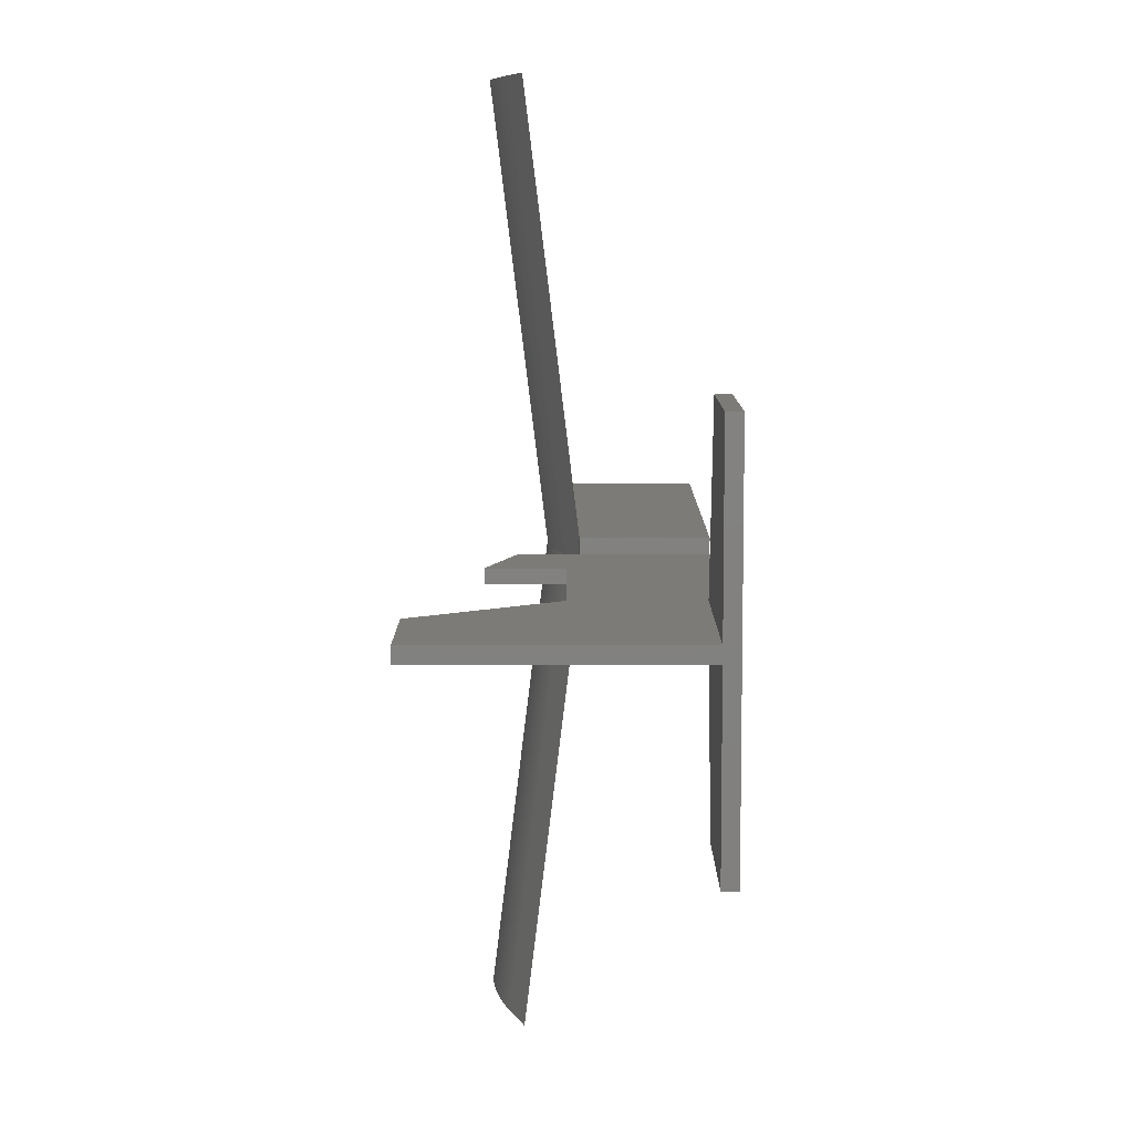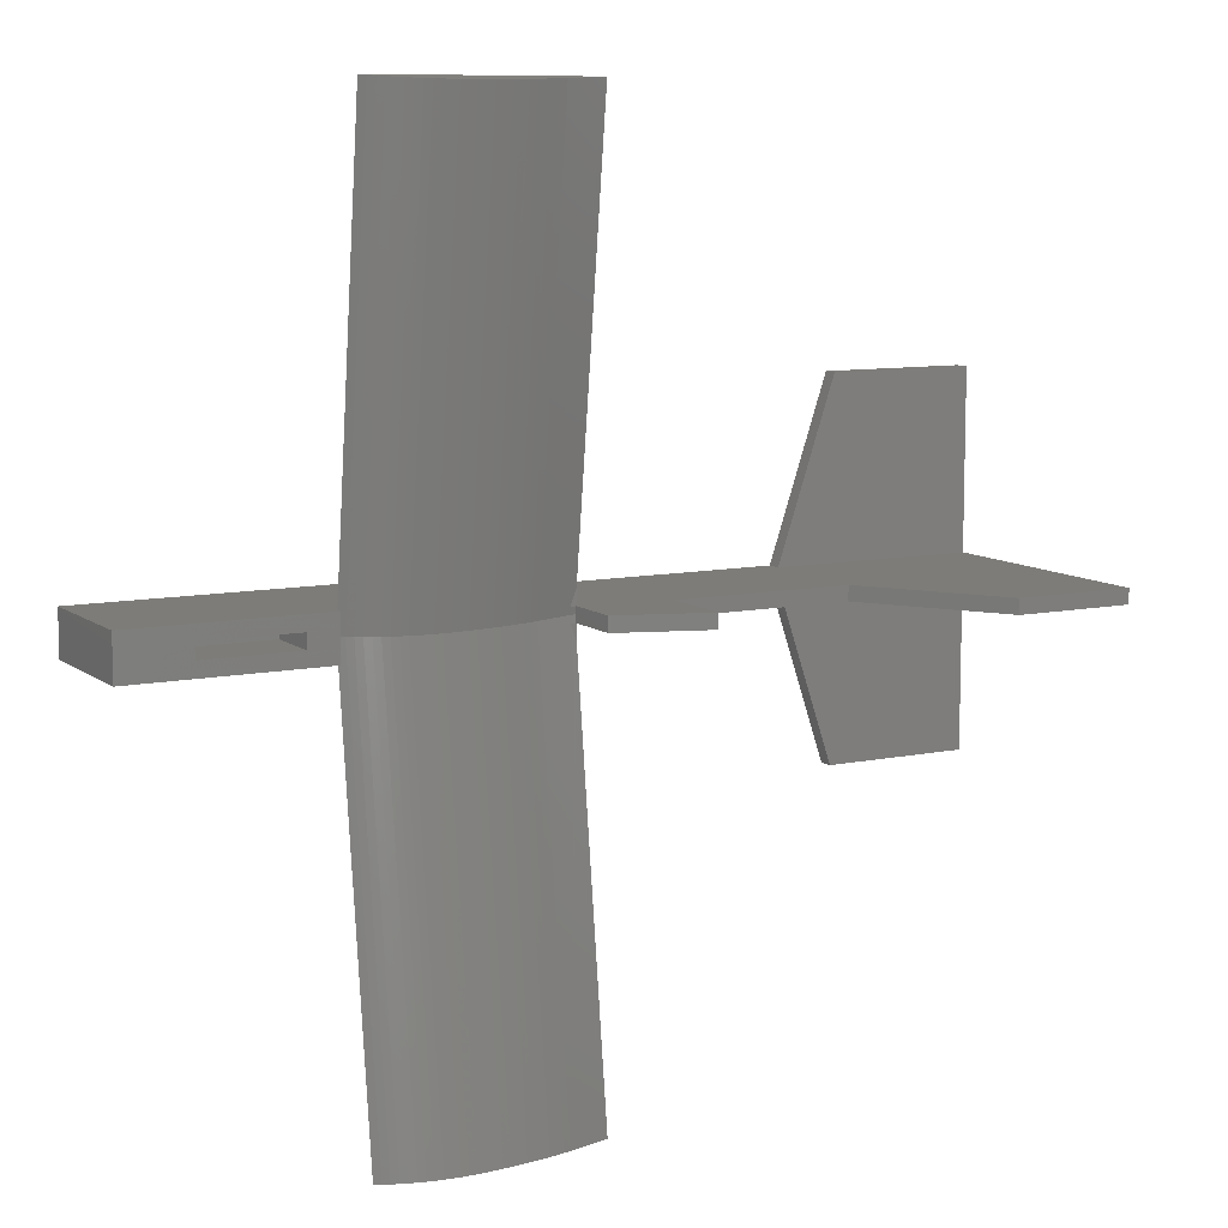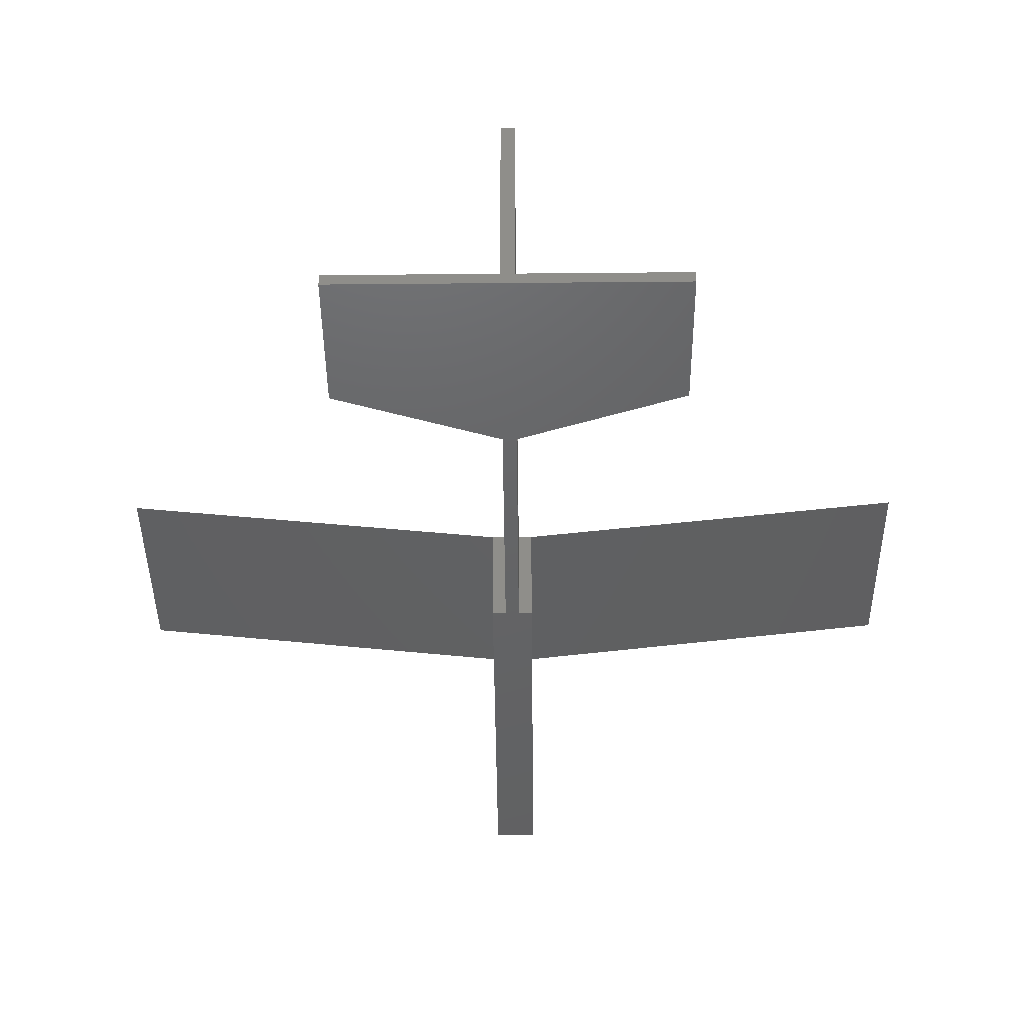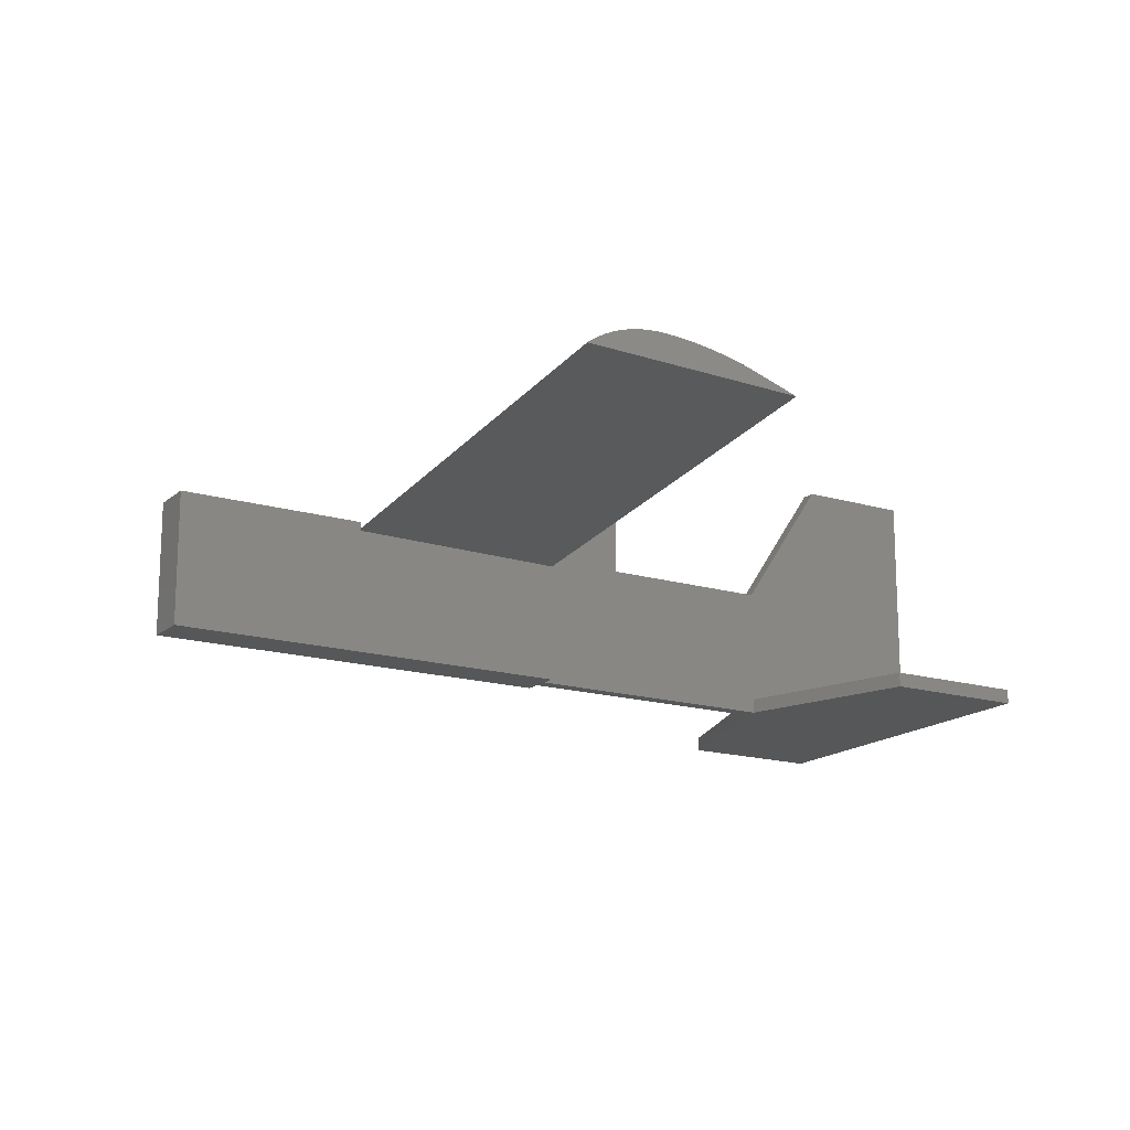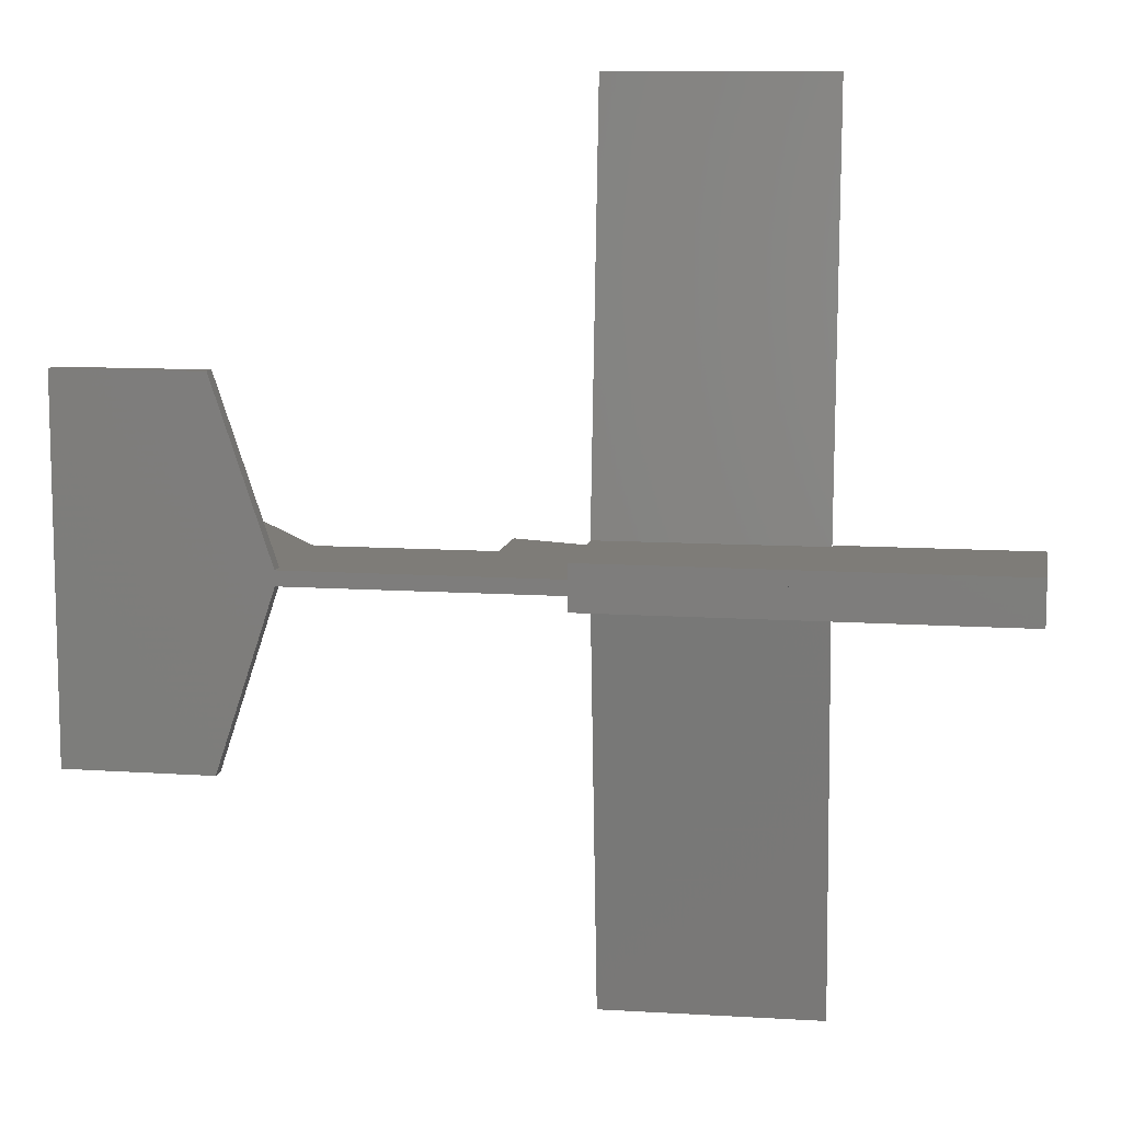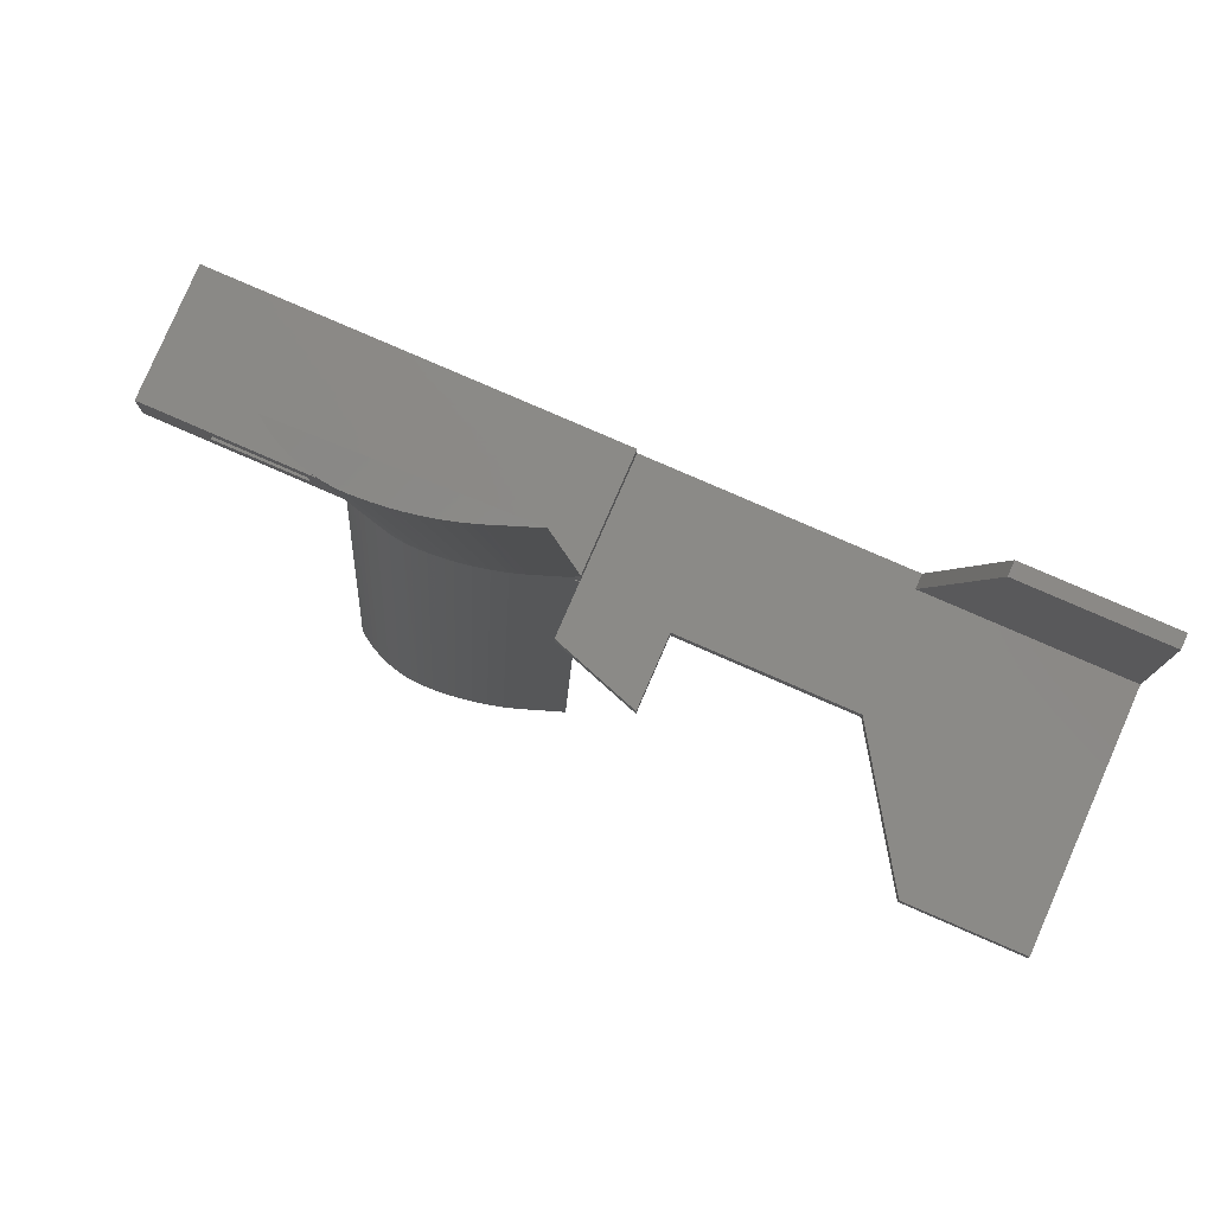
<metadata>
{"format":"stl","ext":"stl","renderer":"f3d","projection":"perspective","resolution":1024,"background":"white","views":[{"elev":8.7,"azim":-90.0,"up":"+Z"},{"elev":9.4,"azim":151.4,"up":"+Z"},{"elev":-45.6,"azim":-89.4,"up":"+Y"},{"elev":-16.6,"azim":148.7,"up":"+Y"},{"elev":10.0,"azim":10.1,"up":"+Z"},{"elev":79.6,"azim":-156.5,"up":"+Z"}]}
</metadata>
<code>
# stl→obj: 150 verts, 337 faces
v 0 90 2.5
v 40 90 -2.5
v 0 90 -2.5
v 40 90 2.5
v 70 45 2.5
v 70 45 -2.5
v 130 45 -2.5
v 130 45 2.5
v 130 70 2.5
v 130 70 -2.5
v 160 60 -2.5
v 160 60 2.5
v 235 42 7.5
v 235 41 2.5
v 235 41 7.5
v 235 42 2.5
v 277 45 2.5
v 300 45 -2.5
v 277 45 -2.5
v 300 45 2.5
v 300 45 -7.5
v 300 0 2.5
v 300 0 -7.5
v 300 0 7.5
v 300 45 7.5
v 160 0 2.5
v 160 0 7.5
v 160 41 2.5
v 160 37 2.5
v 160 40.31 2.5
v 160 37 7.5
v 160 41 7.5
v 235 45 7.5
v 160 40.92 7.5
v 235 42 -2.5
v 235 41 -7.5
v 235 41 -2.5
v 235 42 -7.5
v 160 37 -2.5
v 160 41 -2.5
v 160 40.31 -2.5
v 235 45 -7.5
v 160 41 -7.5
v 160 37 -7.5
v 160 40.92 -7.5
v 160 0 -7.5
v 160 0 -2.5
v 245 25 2.5
v 277 25 -2.5
v 245 25 -2.5
v 277 25 2.5
v 245 45 -2.5
v 245 45 2.5
v 235 45 2.5
v 235 45 -2.5
v 70 0 -2.5
v 70 0 2.5
v 70 5 -2.5
v 0 5 2.5
v 0 5 -2.5
v 70 5 2.5
v 0 0 -62.5
v 50 0 -62.5
v 0 0 62.5
v 50 0 62.5
v 50 5 -62.5
v 0 5 -62.5
v 50 5 62.5
v 0 5 62.5
v 188.1 49.03 0
v 190.3 68.07 -150.3
v 187.6 67.55 -150.4
v 227.4 46.77 0
v 226 65.74 -150.7
v 226.5 47.2 0
v 226.9 65.31 -150.8
v 221.9 49.05 0
v 219 68.28 -150.4
v 219.5 49.77 0
v 221.4 67.57 -150.5
v 209.7 51.23 0
v 206.7 69.74 -150.1
v 207.2 51.24 0
v 209.2 69.74 -150.2
v 185.4 48.44 0
v 190.8 49.55 0
v 193 68.52 -150.3
v 230.9 44.83 0
v 228.3 64.62 -150.8
v 228.8 46.08 0
v 230.4 63.38 -151
v 235 41.96 0
v 232.5 62.02 -151.2
v 233 43.45 0
v 234.5 60.54 -151.4
v 234.5 60.54 151.4
v 174.4 63.93 150.8
v 159.5 58.58 151.4
v 226.9 65.31 150.8
v 228.3 64.62 150.8
v 230.4 63.38 151
v 232.5 62.02 151.2
v 177 64.79 150.7
v 179.6 65.58 150.6
v 182.3 66.3 150.5
v 184.9 66.96 150.4
v 187.6 67.55 150.4
v 190.3 68.07 150.3
v 193 68.52 150.3
v 195.8 68.9 150.2
v 198.5 69.22 150.2
v 201.2 69.46 150.2
v 204 69.64 150.1
v 206.7 69.74 150.1
v 209.2 69.74 150.2
v 211.7 69.59 150.2
v 214.2 69.29 150.2
v 216.6 68.86 150.3
v 219 68.28 150.4
v 221.4 67.57 150.5
v 223.8 66.72 150.6
v 226 65.74 150.7
v 193.5 50.01 0
v 195.8 68.9 -150.2
v 174.9 45.39 0
v 174.4 63.93 -150.8
v 160 40 0
v 217.1 50.35 0
v 214.7 50.79 0
v 224.3 48.19 0
v 214.2 69.29 -150.2
v 211.7 69.59 -150.2
v 212.2 51.08 0
v 177 64.79 -150.7
v 184.9 66.96 -150.4
v 177.5 46.25 0
v 204.5 51.13 0
v 180.1 47.05 0
v 201.7 50.96 0
v 204 69.64 -150.1
v 201.2 69.46 -150.2
v 216.6 68.86 -150.3
v 199 50.71 0
v 198.5 69.22 -150.2
v 196.3 50.39 0
v 182.8 47.78 0
v 182.3 66.3 -150.5
v 179.6 65.58 -150.6
v 223.8 66.72 -150.6
v 159.5 58.58 -151.4
f 1 2 3
f 2 1 4
f 2 5 6
f 5 2 4
f 5 7 6
f 7 5 8
f 9 7 8
f 7 9 10
f 9 11 10
f 11 9 12
f 13 14 15
f 14 13 16
f 17 18 19
f 18 17 20
f 21 22 23
f 22 21 24
f 24 21 25
f 25 21 18
f 25 18 20
f 24 26 22
f 26 24 27
f 28 29 30
f 29 28 16
f 29 16 14
f 31 26 27
f 26 31 29
f 24 31 27
f 31 24 32
f 32 24 13
f 13 24 33
f 33 24 25
f 32 34 31
f 32 16 28
f 16 32 13
f 34 28 30
f 28 34 32
f 35 36 37
f 36 35 38
f 39 40 41
f 40 39 37
f 40 37 35
f 21 38 42
f 43 44 45
f 44 43 38
f 44 38 46
f 46 38 23
f 23 38 21
f 39 46 47
f 46 39 44
f 40 38 43
f 38 40 35
f 40 45 41
f 45 40 43
f 48 49 50
f 49 48 51
f 51 19 49
f 19 51 17
f 49 52 50
f 52 49 19
f 52 48 50
f 48 52 53
f 17 48 53
f 48 17 51
f 54 52 55
f 52 54 53
f 55 21 42
f 21 55 18
f 18 55 52
f 18 52 19
f 33 16 13
f 16 33 35
f 35 33 38
f 38 33 42
f 42 33 54
f 42 54 55
f 16 37 14
f 37 16 35
f 41 29 39
f 29 41 30
f 30 41 40
f 30 40 28
f 28 40 12
f 12 40 11
f 29 37 39
f 37 29 14
f 22 46 23
f 46 22 47
f 47 22 56
f 56 22 57
f 57 22 26
f 58 59 60
f 59 58 61
f 1 60 59
f 60 1 3
f 11 7 10
f 7 11 41
f 41 11 40
f 3 58 60
f 58 3 2
f 58 2 6
f 58 6 56
f 56 6 47
f 47 6 7
f 47 7 41
f 47 41 39
f 61 1 59
f 1 61 4
f 4 61 5
f 26 61 57
f 61 26 5
f 5 26 8
f 8 26 9
f 9 26 30
f 30 26 29
f 30 12 9
f 12 30 28
f 56 62 63
f 62 56 64
f 64 56 57
f 64 57 65
f 60 66 67
f 66 60 58
f 66 62 67
f 62 66 63
f 66 56 63
f 56 66 58
f 58 57 56
f 57 58 61
f 61 65 57
f 65 61 68
f 65 69 64
f 69 65 68
f 69 62 64
f 62 69 67
f 67 69 59
f 67 59 60
f 69 61 59
f 61 69 68
f 33 53 54
f 53 33 17
f 17 33 20
f 20 33 25
f 70 71 72
f 73 74 75
f 73 76 74
f 77 78 79
f 77 80 78
f 81 82 83
f 81 84 82
f 70 72 85
f 86 87 71
f 88 89 90
f 88 91 89
f 92 93 94
f 92 95 93
f 96 97 98
f 97 96 99
f 99 96 100
f 100 96 101
f 101 96 102
f 99 103 97
f 103 99 104
f 104 99 105
f 105 99 106
f 106 99 107
f 107 99 108
f 108 99 109
f 109 99 110
f 110 99 111
f 111 99 112
f 112 99 113
f 113 99 114
f 114 99 115
f 115 99 116
f 116 99 117
f 117 99 118
f 118 99 119
f 119 99 120
f 120 99 121
f 121 99 122
f 123 124 87
f 125 126 127
f 123 87 86
f 117 128 129
f 121 130 120
f 120 130 77
f 101 88 100
f 118 79 128
f 129 131 132
f 129 132 133
f 125 134 126
f 85 72 135
f 136 134 125
f 113 83 137
f 97 103 136
f 97 136 125
f 115 81 114
f 103 104 138
f 103 138 136
f 108 109 123
f 108 123 86
f 113 114 83
f 116 133 115
f 115 133 81
f 119 79 118
f 100 88 90
f 94 93 91
f 139 140 141
f 79 142 128
f 79 78 142
f 94 91 88
f 90 76 73
f 90 89 76
f 143 144 145
f 145 144 124
f 137 140 139
f 128 131 129
f 128 142 131
f 139 141 143
f 143 141 144
f 146 147 138
f 138 147 148
f 138 148 136
f 136 148 134
f 85 135 146
f 146 135 147
f 130 80 77
f 130 149 80
f 133 84 81
f 133 132 84
f 75 149 130
f 75 74 149
f 83 82 137
f 137 82 140
f 102 92 94
f 102 94 101
f 101 94 88
f 114 81 83
f 145 124 123
f 107 108 86
f 107 86 70
f 134 76 126
f 76 134 148
f 76 148 147
f 76 147 135
f 76 135 72
f 76 72 71
f 76 71 87
f 76 87 124
f 76 124 144
f 76 144 141
f 76 141 140
f 76 140 82
f 76 82 84
f 76 84 132
f 76 132 131
f 76 131 142
f 76 142 78
f 76 78 80
f 76 80 149
f 76 149 74
f 92 125 127
f 125 92 73
f 73 92 90
f 90 92 88
f 88 92 94
f 98 97 125
f 30 125 127
f 125 30 34
f 125 34 98
f 100 90 99
f 99 90 73
f 104 105 146
f 45 126 150
f 126 45 127
f 127 45 41
f 86 71 70
f 92 150 95
f 92 45 150
f 45 92 41
f 41 92 127
f 96 92 102
f 112 137 139
f 110 111 143
f 112 113 137
f 73 136 125
f 136 73 138
f 138 73 146
f 146 73 85
f 85 73 70
f 70 73 86
f 86 73 123
f 123 73 145
f 145 73 143
f 143 73 139
f 139 73 137
f 137 73 83
f 83 73 81
f 81 73 133
f 133 73 129
f 129 73 128
f 128 73 79
f 79 73 77
f 77 73 130
f 130 73 75
f 104 146 138
f 111 139 143
f 111 112 139
f 109 145 123
f 109 110 145
f 110 143 145
f 105 106 85
f 105 85 146
f 106 107 70
f 126 95 150
f 95 126 76
f 95 76 89
f 95 89 91
f 95 91 93
f 106 70 85
f 122 75 121
f 122 73 75
f 99 73 122
f 121 75 130
f 117 129 116
f 116 129 133
f 96 30 127
f 30 96 34
f 34 96 98
f 96 127 92
f 120 77 119
f 119 77 79
f 118 128 117
f 34 29 31
f 29 34 30
f 41 44 39
f 44 41 45

</code>
